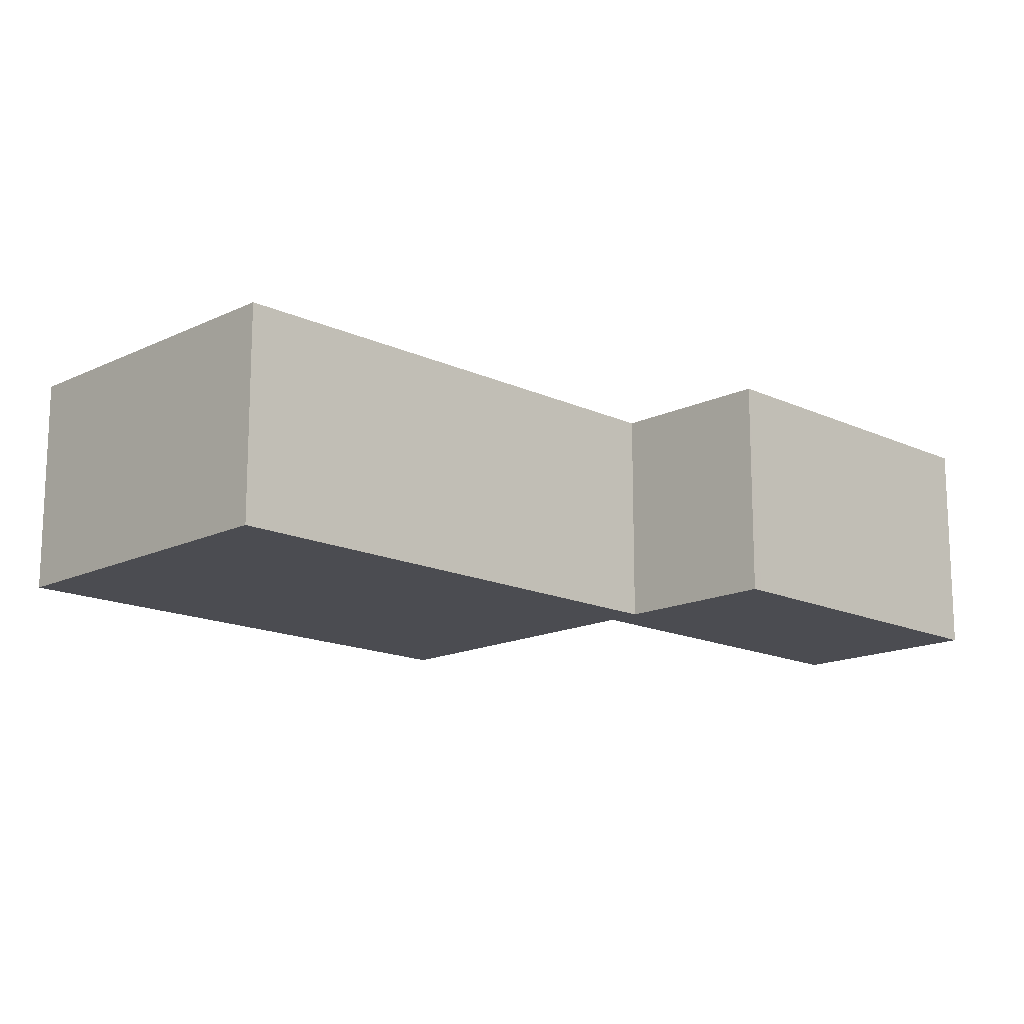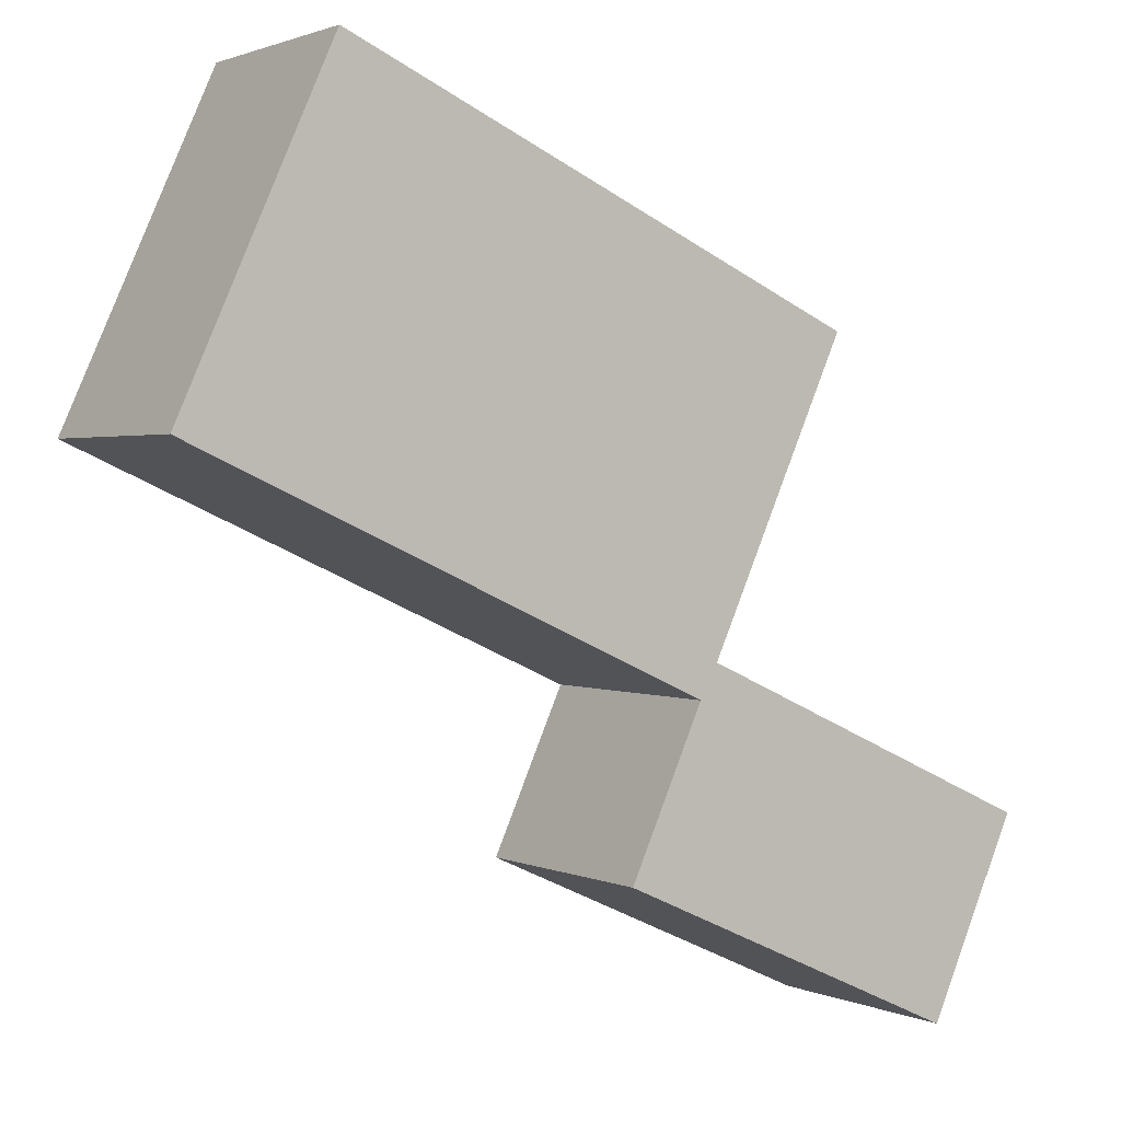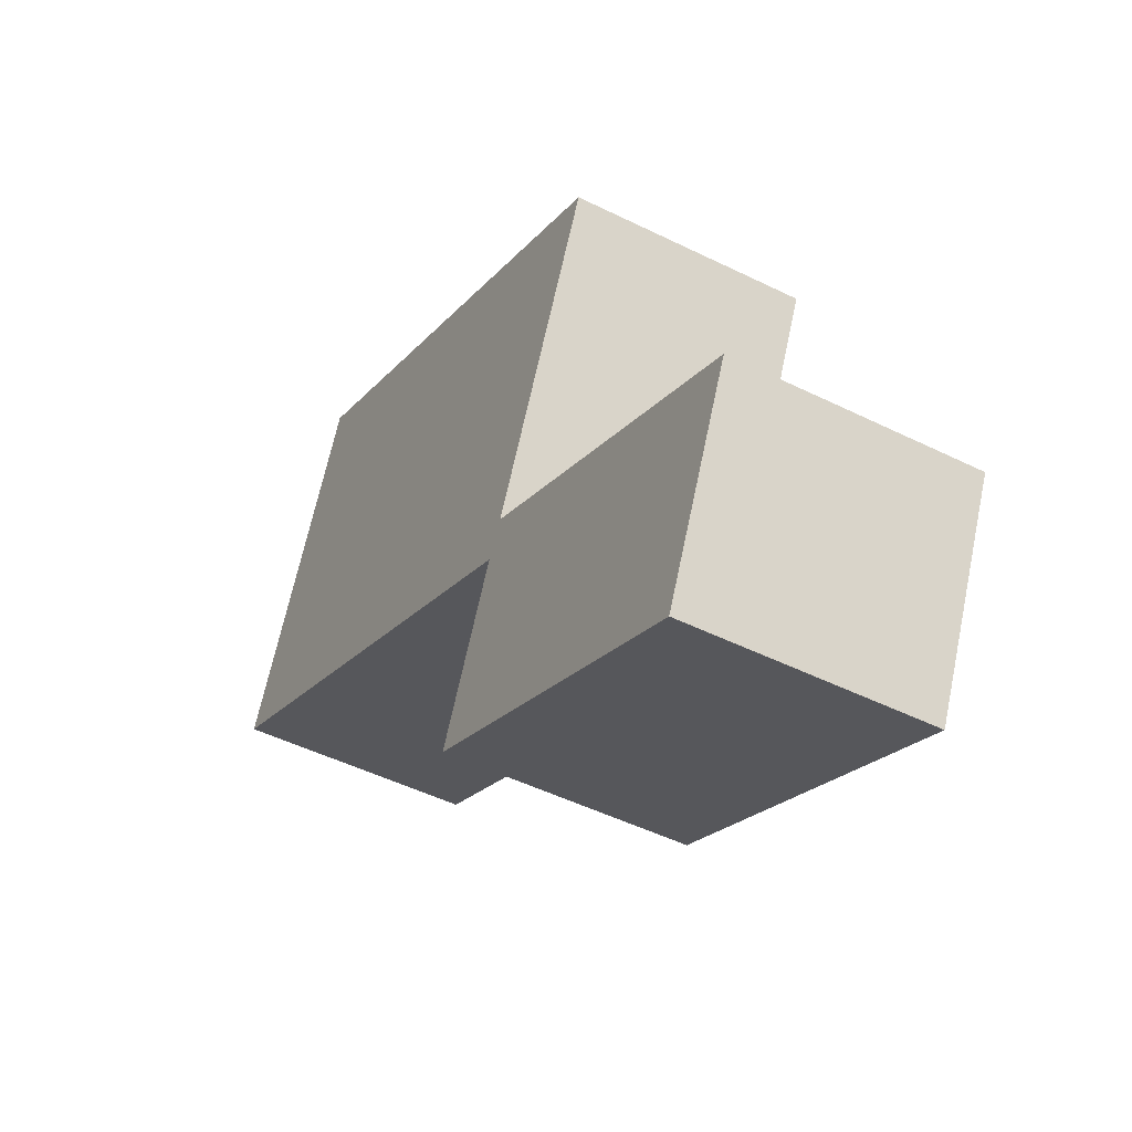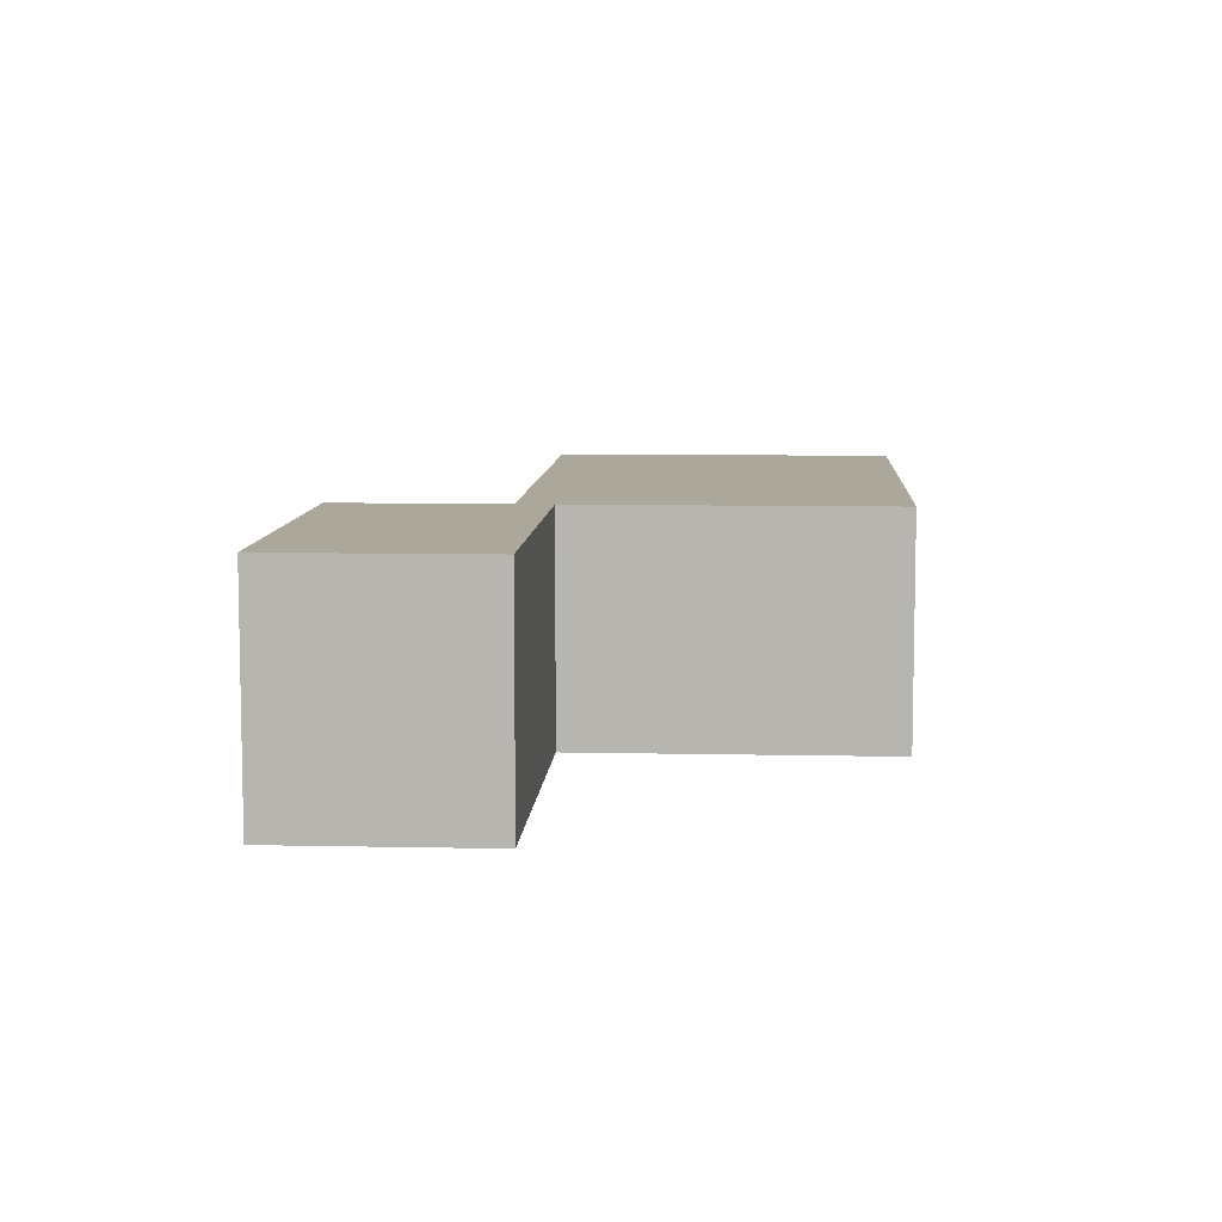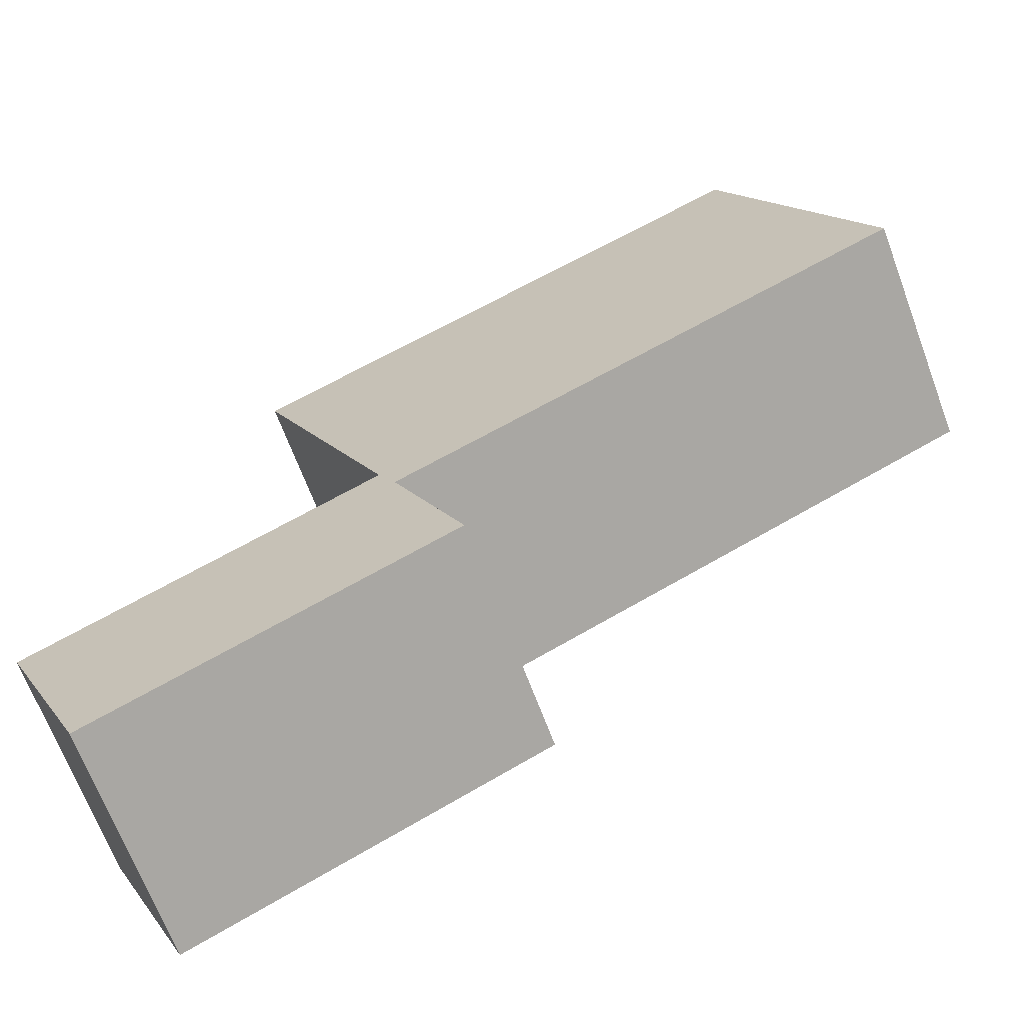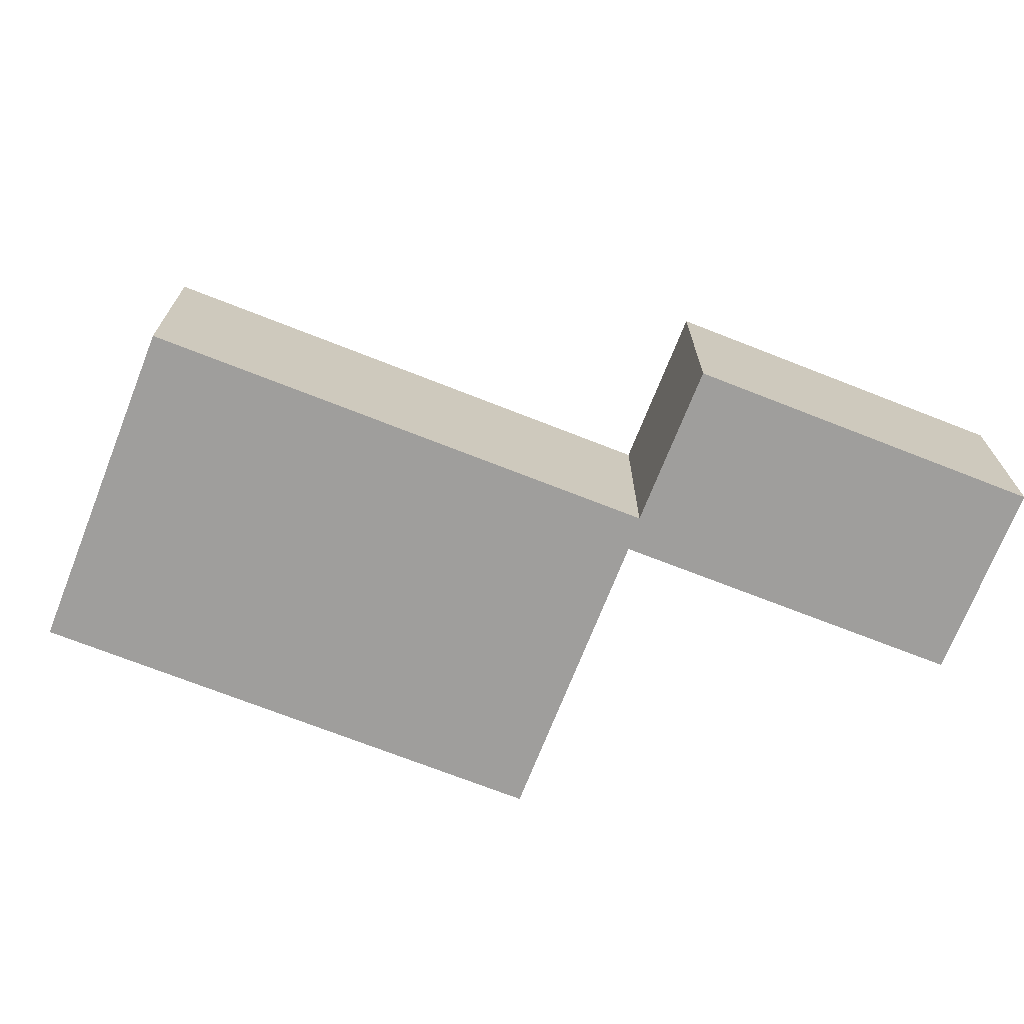
<metadata>
{"format":"obj","ext":"obj","renderer":"f3d","projection":"perspective","resolution":1024,"background":"white","views":[{"elev":-15.5,"azim":111.2,"up":"+Y"},{"elev":1.5,"azim":147.3,"up":"+Z"},{"elev":-47.2,"azim":-119.4,"up":"+Z"},{"elev":8.2,"azim":-110.9,"up":"+Y"},{"elev":-67.1,"azim":20.4,"up":"+Z"},{"elev":-70.9,"azim":134.2,"up":"+Y"}]}
</metadata>
<code>
v  0 2.621 1.605e-16
v  4.835 2.621 -0.481
v  0.998 2.621 -2.212
v  3.833 2.621 1.738
v  4.955 2.621 -0.427
v  4.128 2.621 1.406
v  9.941 2.621 4.027
v  3.927 2.621 1.781
v  2.384 2.621 5.178
v  8.232 2.621 7.815
v  0.998 1.354e-16 -2.212
v  0 0 0
v  3.927 -1.091e-16 1.781
v  2.384 -3.171e-16 5.178
v  3.833 -1.064e-16 1.738
v  8.232 -4.785e-16 7.815
v  9.941 -2.466e-16 4.027
v  4.128 -8.609e-17 1.406
v  4.955 2.615e-17 -0.427
v  4.835 2.945e-17 -0.481
g defaultobject
f 1 2 3
f 2 1 4
f 2 4 5
f 5 4 6
f 6 4 7
f 7 4 8
f 7 8 9
f 7 9 10
f 11 1 3
f 1 11 12
f 13 9 8
f 9 13 14
f 12 4 1
f 4 12 15
f 4 15 8
f 8 15 13
f 14 10 9
f 10 14 16
f 16 7 10
f 7 16 17
f 18 5 6
f 5 18 19
f 17 6 7
f 6 17 18
f 2 11 3
f 11 2 5
f 11 5 20
f 20 5 19
f 14 17 16
f 17 14 18
f 18 14 13
f 18 13 15
f 18 15 12
f 18 12 19
f 19 12 20
f 20 12 11

</code>
